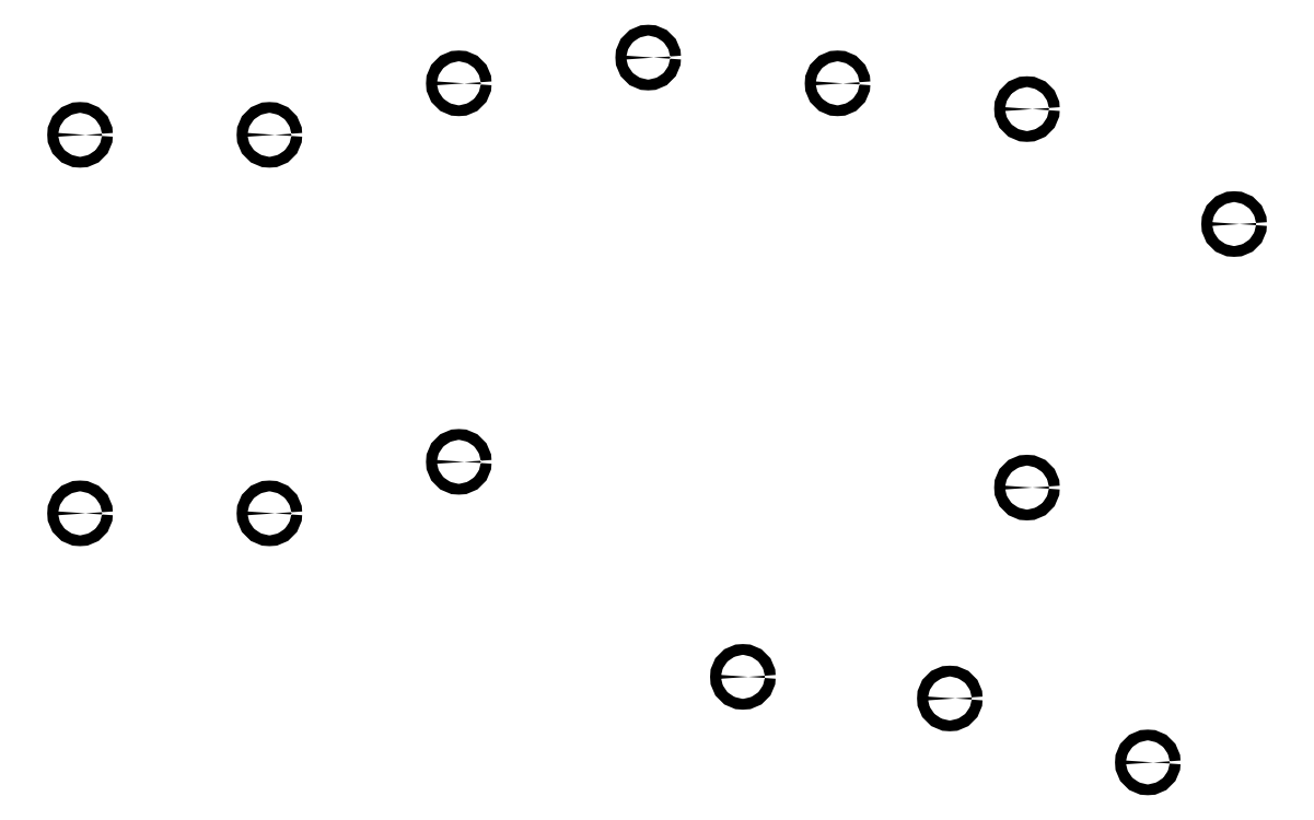
<metadata>
{"format":"dxf","ext":"dxf","renderer":"ezdxf+matplotlib","layout":"modelspace","background":"white","min_lineweight":24,"dpi":150}
</metadata>
<code>
0
SECTION
2
ENTITIES
0
CIRCLE
8
0
10
17.5
20
0
40
0.5
0
CIRCLE
8
0
10
87.5
20
2.381
40
0.5
0
CIRCLE
8
0
10
61.25
20
-15.12
40
0.5
0
CIRCLE
8
0
10
80.37
20
-17.12
40
0.5
0
CIRCLE
8
0
10
98.66
20
-23.03
40
0.5
0
CIRCLE
8
0
10
87.5
20
37.38
40
0.5
0
CIRCLE
8
0
10
106.6
20
26.75
40
0.5
0
CIRCLE
8
0
10
35
20
4.762
40
0.5
0
CIRCLE
8
0
10
0
20
0
40
0.5
0
CIRCLE
8
0
10
0
20
35
40
0.5
0
CIRCLE
8
0
10
17.5
20
35
40
0.5
0
CIRCLE
8
0
10
35
20
39.76
40
0.5
0
CIRCLE
8
0
10
52.5
20
42.14
40
0.5
0
CIRCLE
8
0
10
70
20
39.76
40
0.5
0
ENDSEC
0
EOF

</code>
